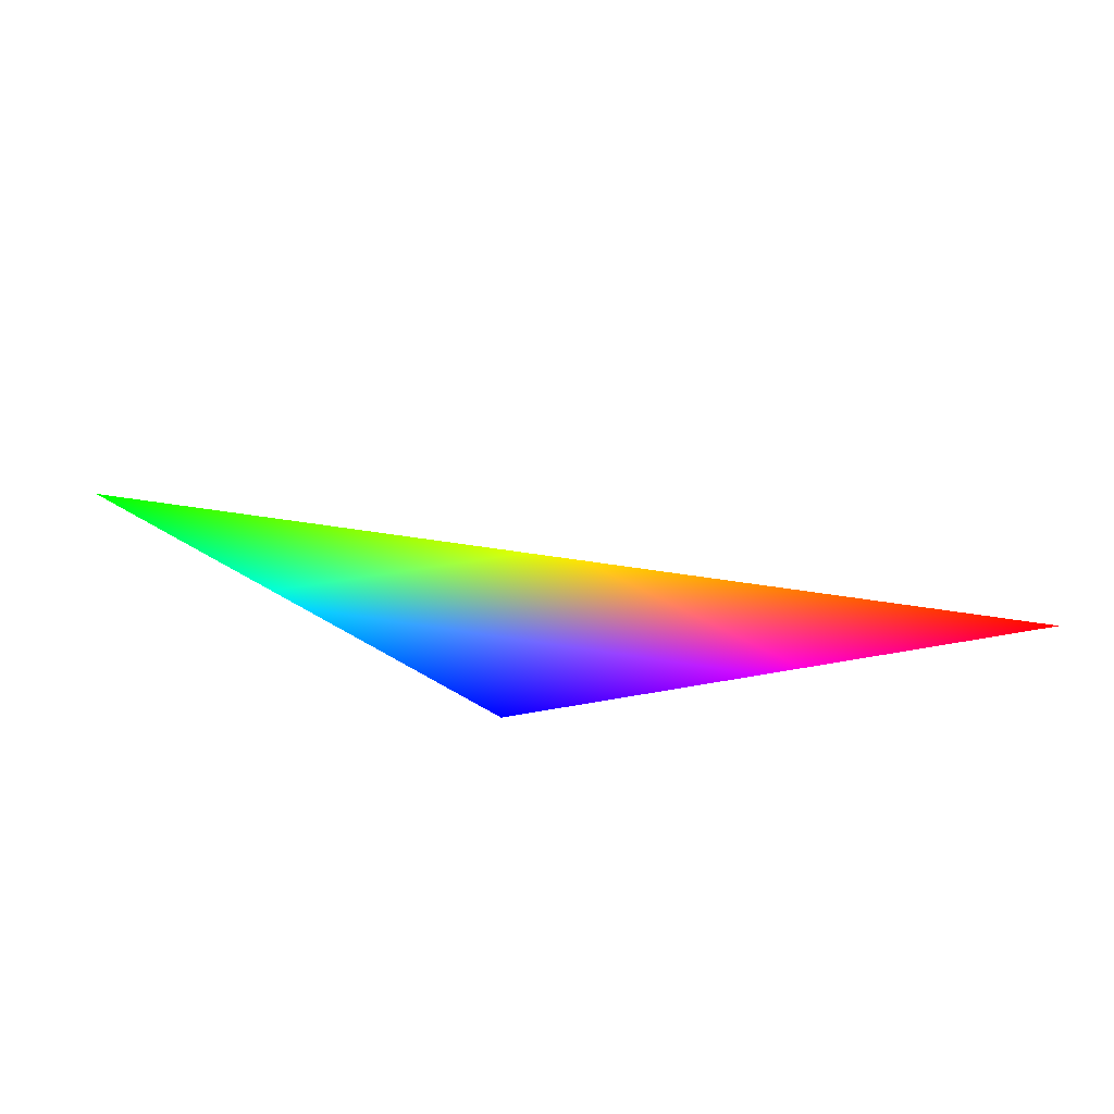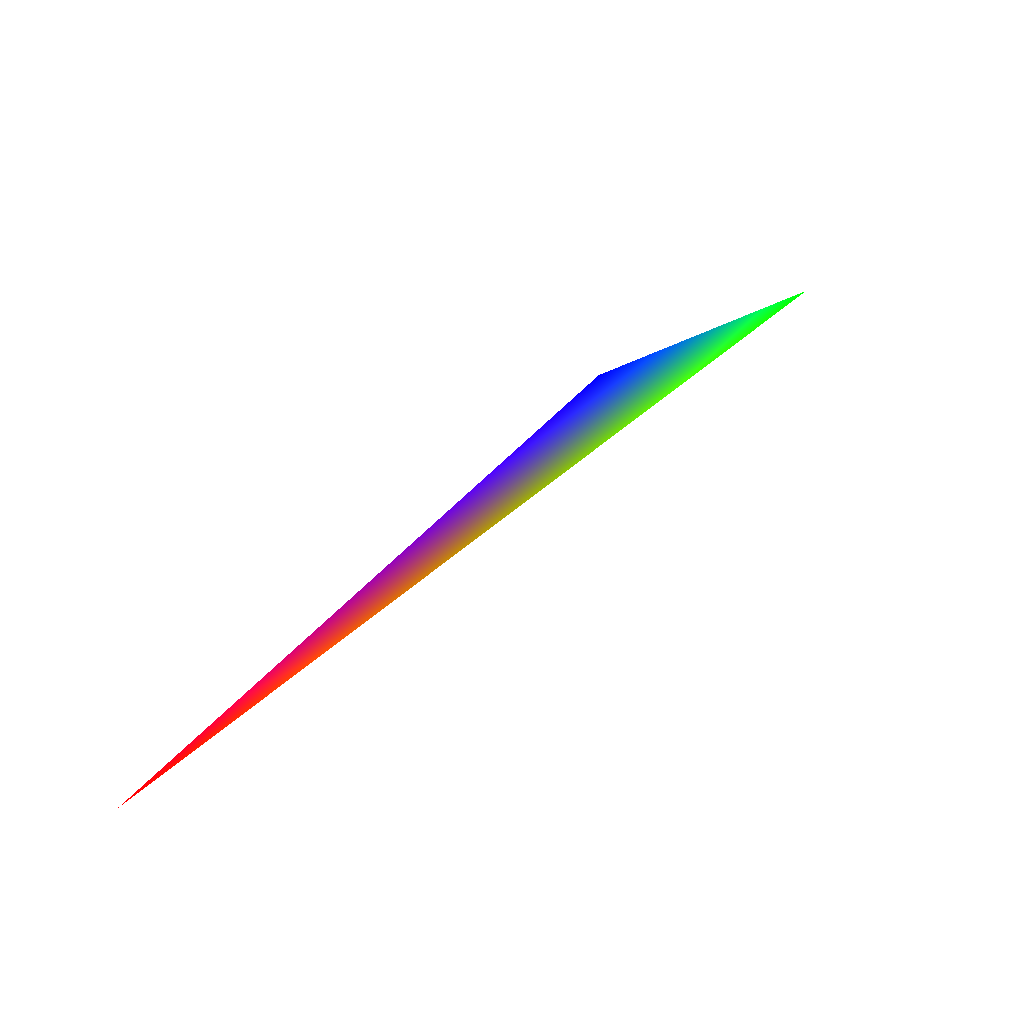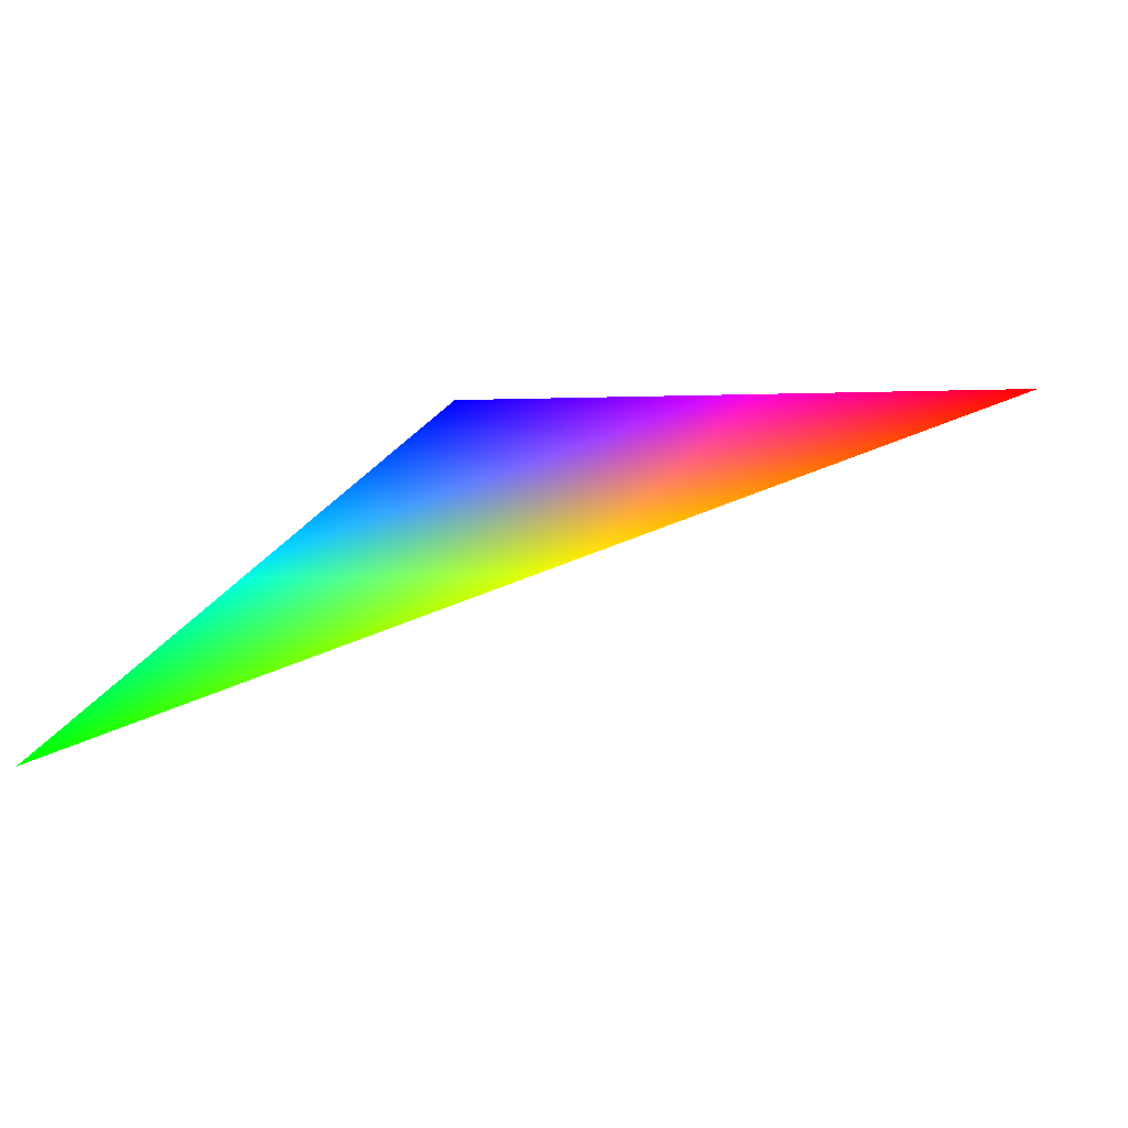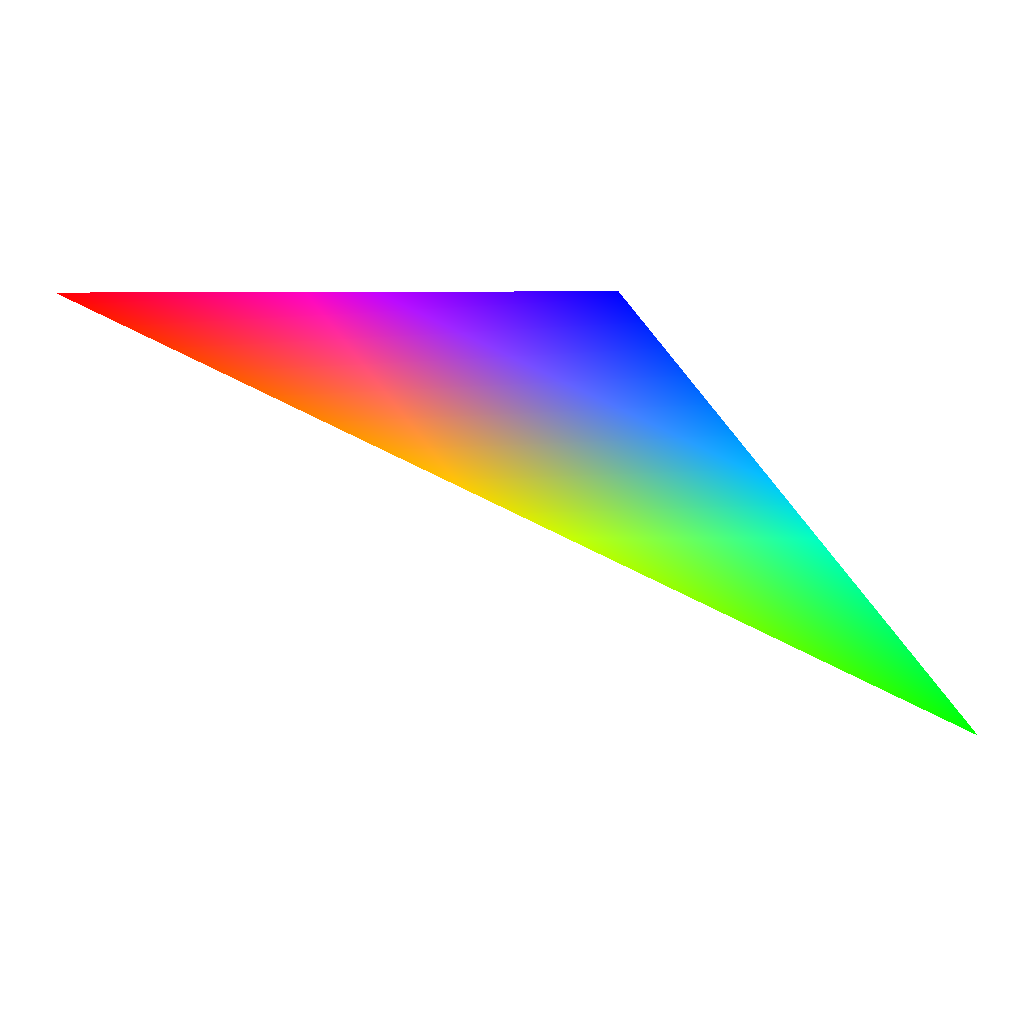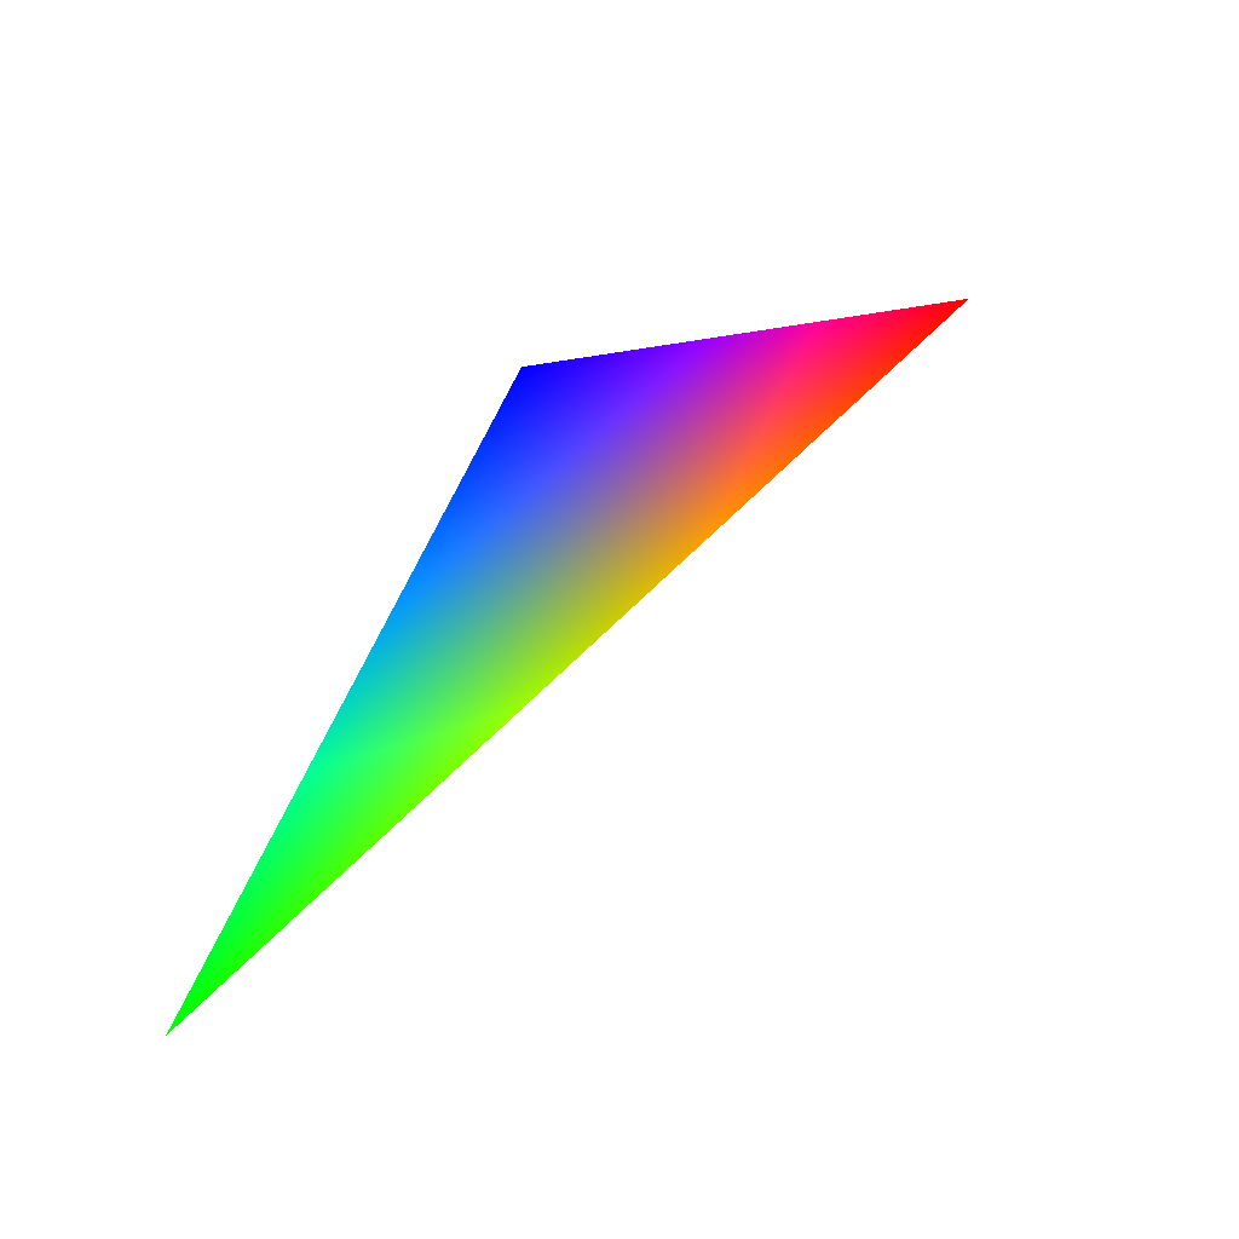
<metadata>
{"format":"obj","ext":"obj","renderer":"f3d","projection":"perspective","resolution":1024,"background":"white","views":[{"elev":38.9,"azim":-13.4,"up":"+Y"},{"elev":76.4,"azim":137.0,"up":"+Z"},{"elev":-43.1,"azim":1.5,"up":"+Z"},{"elev":-3.3,"azim":-179.2,"up":"+Z"},{"elev":15.1,"azim":-45.0,"up":"+Z"}]}
</metadata>
<code>
v 0.4126 0.309 0.8569 1 0 0
v -0.9272 0.309 0.2116 0 1 0
v -0.4126 0.309 0.8569 0 0 1
f 1 2 3

</code>
